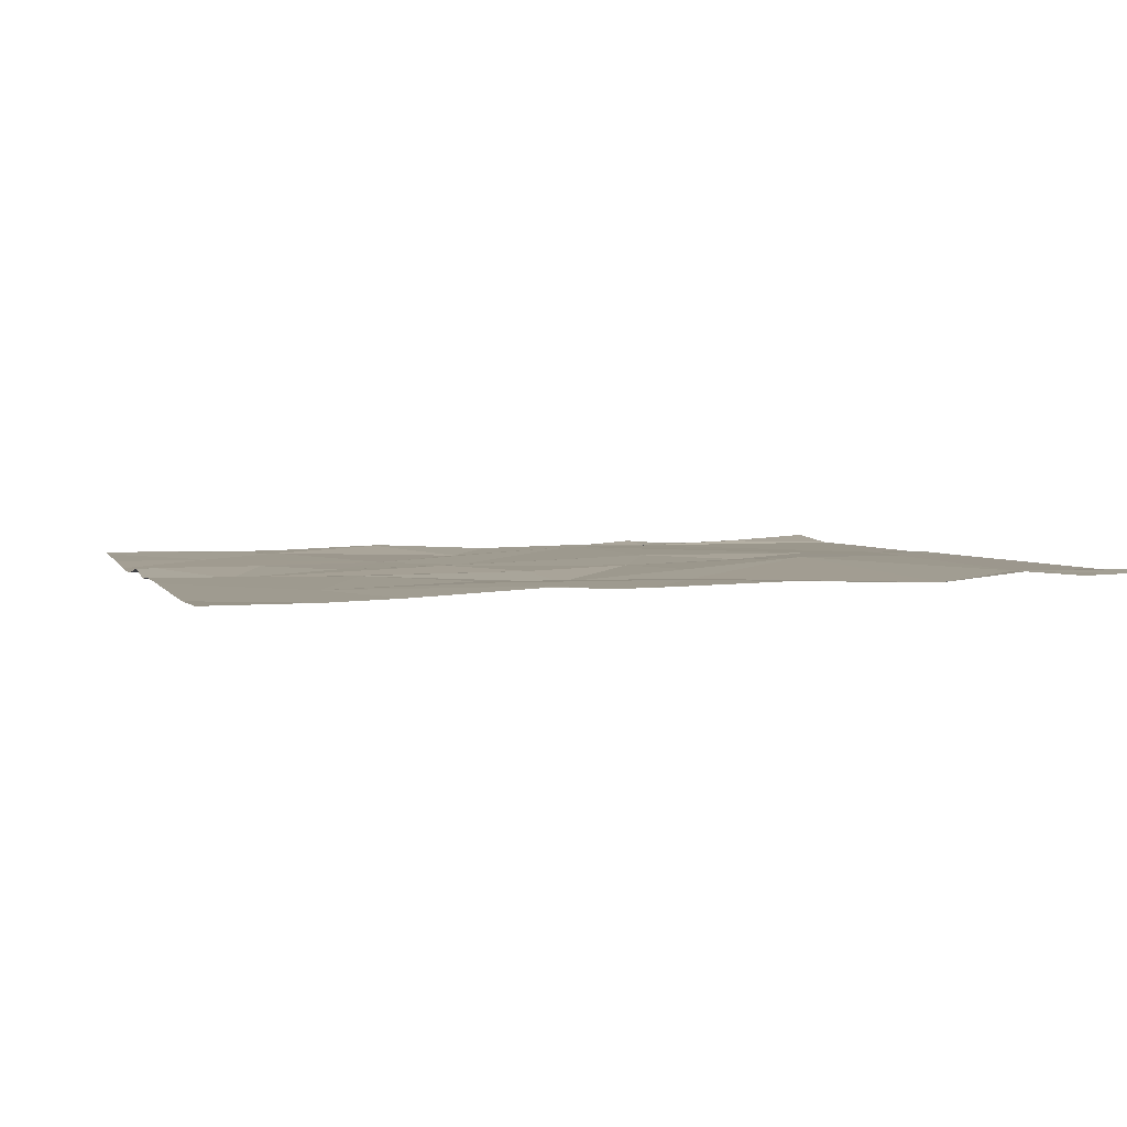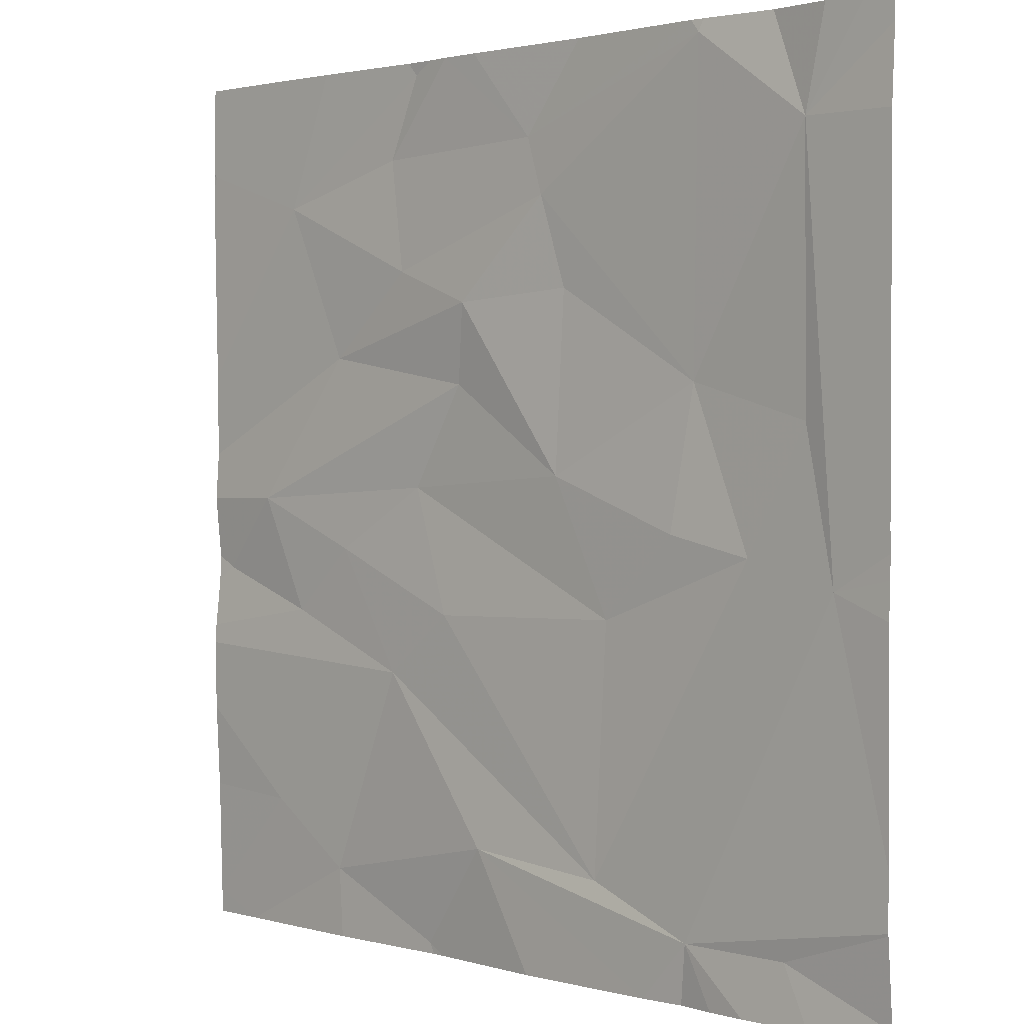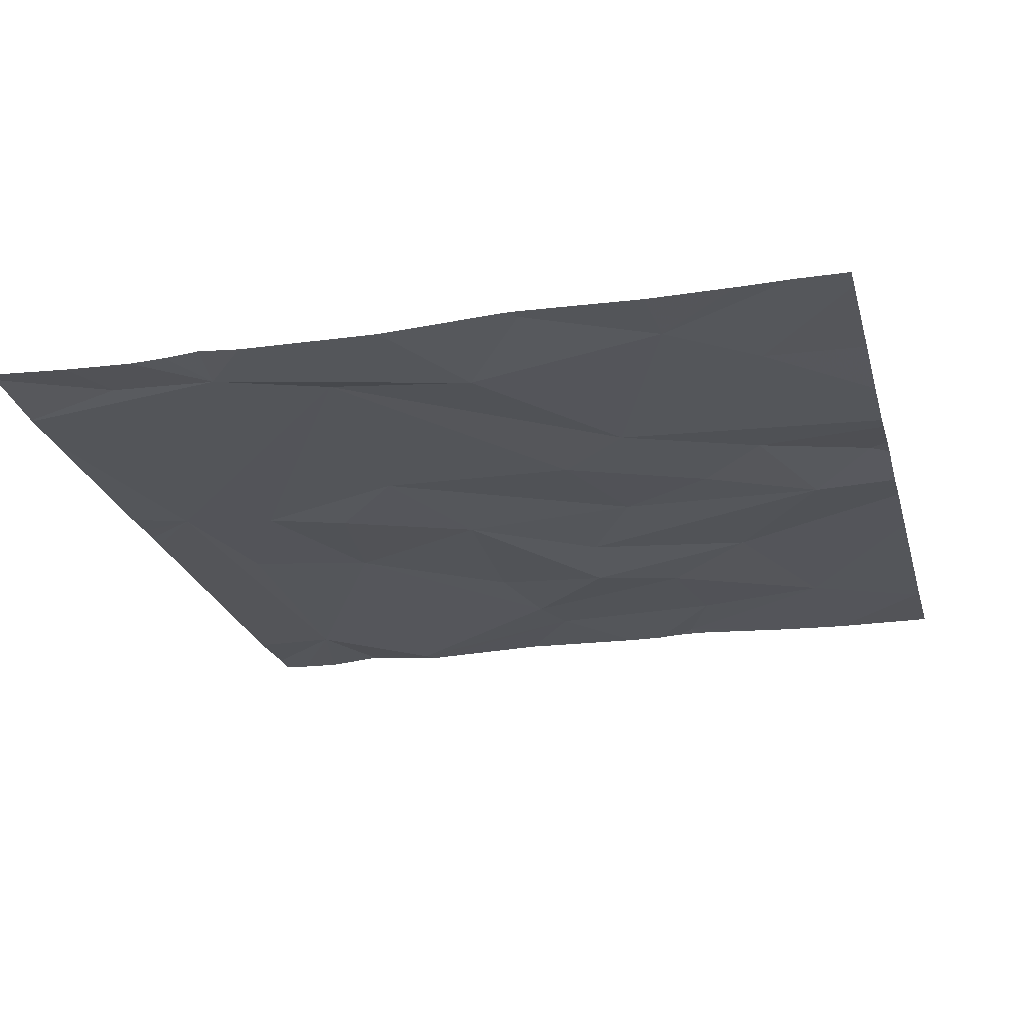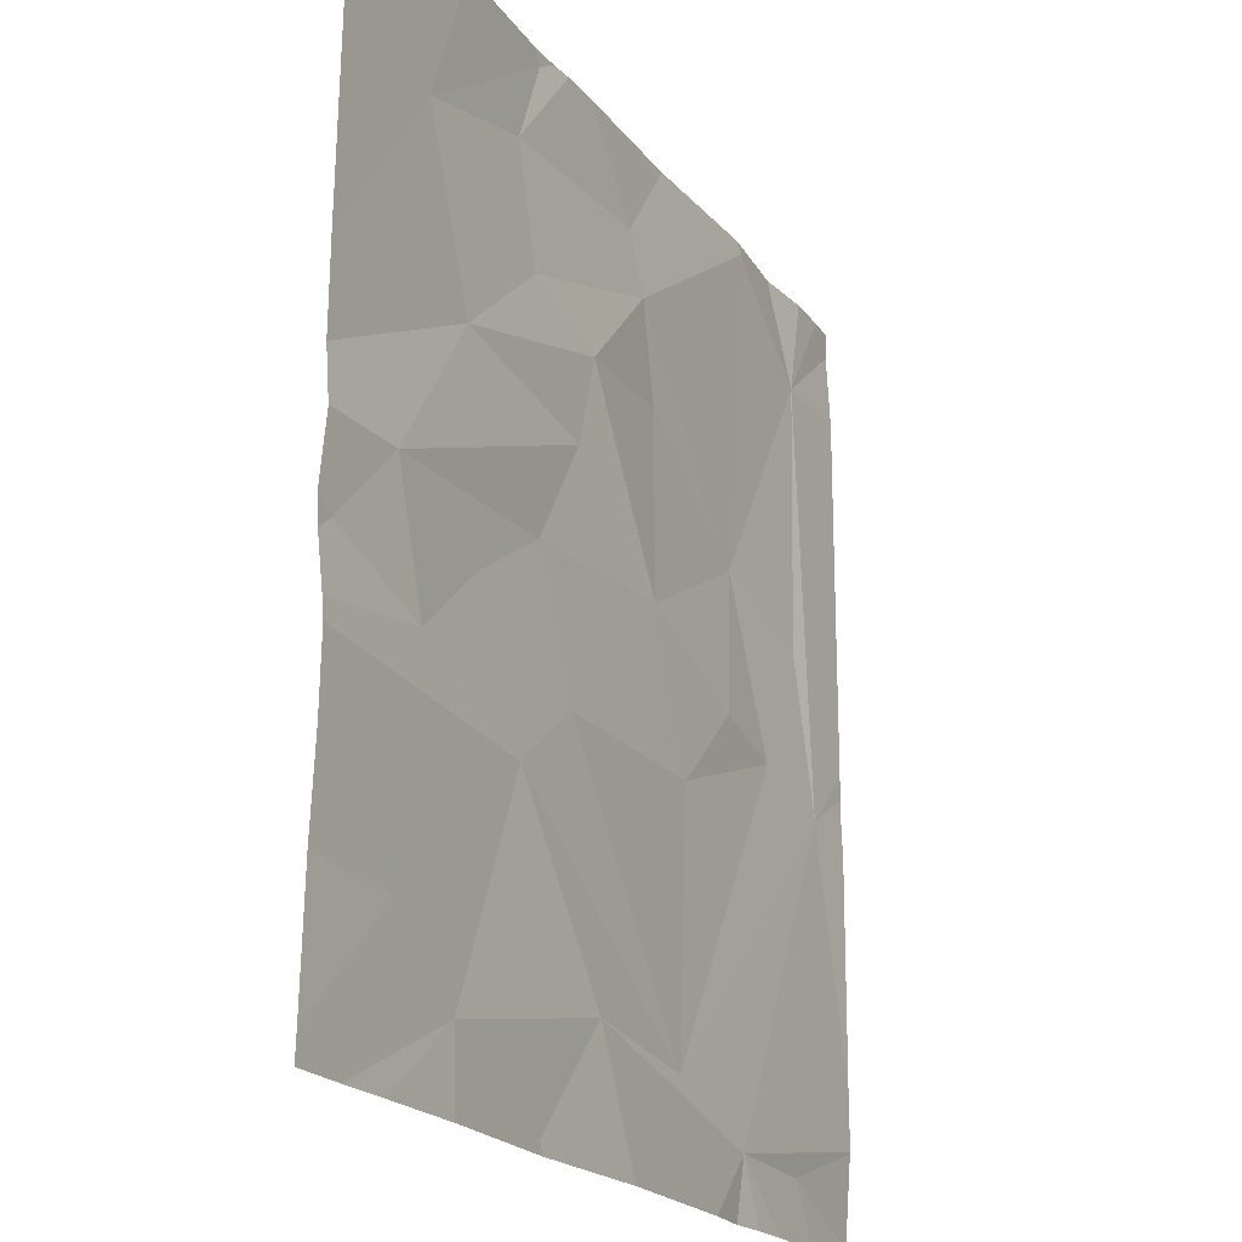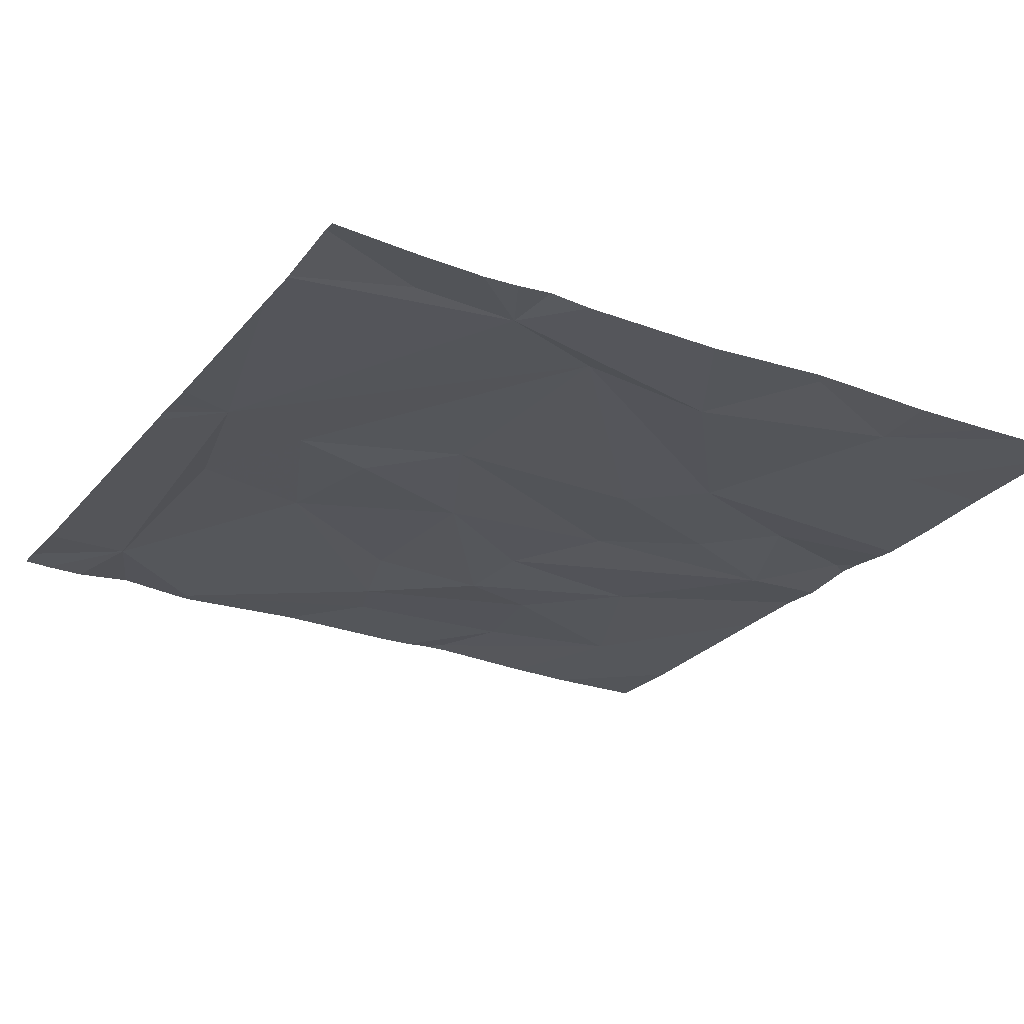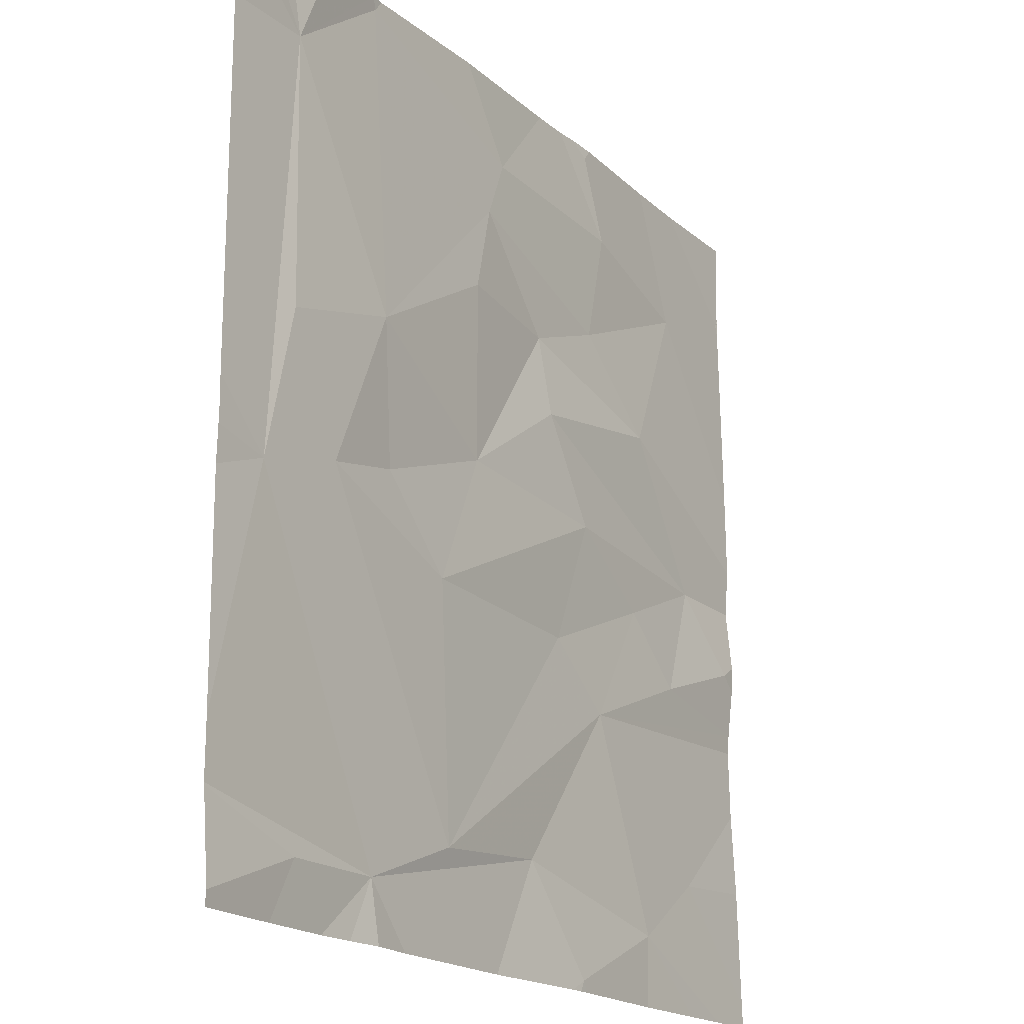
<metadata>
{"format":"obj","ext":"obj","renderer":"f3d","projection":"perspective","resolution":1024,"background":"white","views":[{"elev":2.8,"azim":164.0,"up":"+Z"},{"elev":1.7,"azim":-134.9,"up":"+Y"},{"elev":-24.7,"azim":14.6,"up":"+Z"},{"elev":-20.6,"azim":117.4,"up":"+Y"},{"elev":-24.7,"azim":-29.9,"up":"+Z"},{"elev":-18.5,"azim":-56.8,"up":"+Y"}]}
</metadata>
<code>
v -65.54 242.7 494
v -63.76 243.6 494
v -65.47 243.5 494
v -63.76 242.7 494
v -63.76 243.5 494
v -63.76 243.1 494
v -63.76 242.6 494
v -63.76 243.7 494
v -64.89 243.7 494
v -65.39 243.7 494
v -65.18 242 494
v -64.94 242.1 494
v -64.62 242.1 494
v -64.84 242.9 494
v -64.97 242.6 494
v -65.15 242.8 494
v -64.52 242.6 494
v -65.22 243.7 494
v -65.19 243 494
v -64.8 243.4 494
v -65.33 242.7 494
v -63.99 243.7 494
v -64.75 243.6 494
v -63.76 242.8 494
v -63.76 242.5 494
v -63.76 242.5 494
v -65.6 243.7 494
v -63.76 242.9 494
v -65.47 243 494
v -65.42 242 494
v -64.14 243.7 494
v -64.46 241.9 494
v -64.18 242 494
v -64.05 242.6 494
v -64.2 242.7 494
v -63.95 242.8 494
v -63.8 242.6 494
v -65.25 241.8 494
v -64.36 242.4 494
v -65.33 241.8 494
v -64.44 241.8 494
v -64.18 243.1 494
v -64.03 243.5 494
v -63.77 243.5 494
v -64.18 241.8 494
v -64.42 243.7 494
v -64.39 243.3 494
v -64.42 242.8 494
v -63.98 242.1 494
v -65.48 241.8 494
v -64.34 243.5 494
v -64.76 241.8 494
v -64.56 243.1 494
v -64.85 243.2 494
v -64.58 243.2 494
v -65.17 241.8 494
v -65.07 241.8 494
v -65.67 243.5 494
v -65.67 242.9 494
v -65.67 242.8 494
v -65.67 242.7 494
v -65.67 242.6 494
v -65.67 242.7 494
v -65.67 242.2 494
v -65.67 243.7 494
v -65.67 241.9 494
v -65.23 243.7 494
v -65.67 242 494
v -65.67 242 494
v -63.76 241.9 494
v -65.2 243.7 494
v -63.76 242.3 494
v -63.98 243.7 494
v -65.51 243.7 494
v -63.76 243.5 494
v -63.76 243.5 494
v -63.76 242.1 494
v -63.99 241.8 494
v -64.5 241.8 494
v -64.47 241.8 494
v -65.66 241.8 494
v -65.67 241.8 494
v -63.88 241.8 494
v -63.76 241.8 494
v -64.04 241.8 494
v -64.4 243.7 494
v -64.47 243.7 494
v -64.51 243.7 494
v -64.6 243.7 494
v -65.67 243.7 494
f 1 3 58
f 81 66 82
f 70 49 33
f 2 44 76
f 12 11 13
f 15 14 16
f 17 15 12
f 18 19 20
f 13 11 57
f 15 21 12
f 19 16 14
f 71 23 9
f 19 18 3
f 4 37 7
f 12 21 1
f 1 29 3
f 80 32 79
f 1 21 29
f 19 21 16
f 3 18 67
f 21 15 16
f 19 3 29
f 19 29 21
f 87 46 86
f 50 66 81
f 30 11 68
f 11 12 1
f 40 30 50
f 86 46 31
f 11 1 64
f 33 32 41
f 35 34 36
f 36 34 37
f 25 39 26
f 42 36 24
f 31 44 22
f 37 34 25
f 46 43 31
f 43 42 28
f 44 43 6
f 36 48 35
f 24 37 4
f 43 47 42
f 44 2 73
f 39 33 49
f 39 34 35
f 70 33 83
f 26 49 72
f 22 44 73
f 43 51 47
f 35 17 39
f 53 48 36
f 55 54 14
f 48 53 14
f 39 17 12
f 12 13 39
f 23 51 88
f 48 15 17
f 23 20 47
f 47 51 23
f 53 36 42
f 55 53 42
f 18 20 23
f 20 55 47
f 48 14 15
f 53 55 14
f 20 54 55
f 35 48 17
f 51 46 87
f 19 54 20
f 32 13 52
f 33 39 13
f 13 32 33
f 31 43 44
f 51 43 46
f 19 14 54
f 47 55 42
f 79 32 52
f 78 33 85
f 27 3 74
f 45 33 41
f 41 32 80
f 5 44 6
f 58 3 65
f 59 1 58
f 10 3 67
f 60 1 59
f 6 43 28
f 61 1 63
f 62 1 61
f 7 37 25
f 50 30 66
f 63 1 60
f 64 1 62
f 28 42 24
f 24 36 37
f 65 3 27
f 40 11 30
f 26 39 49
f 66 30 69
f 74 3 10
f 68 11 64
f 69 30 68
f 25 34 39
f 38 11 40
f 9 23 89
f 72 49 77
f 52 13 57
f 56 11 38
f 75 44 5
f 67 18 71
f 76 44 75
f 71 18 23
f 57 11 56
f 77 49 70
f 83 33 78
f 73 2 8
f 84 70 83
f 85 33 45
f 88 51 87
f 89 23 88
f 90 65 27

</code>
